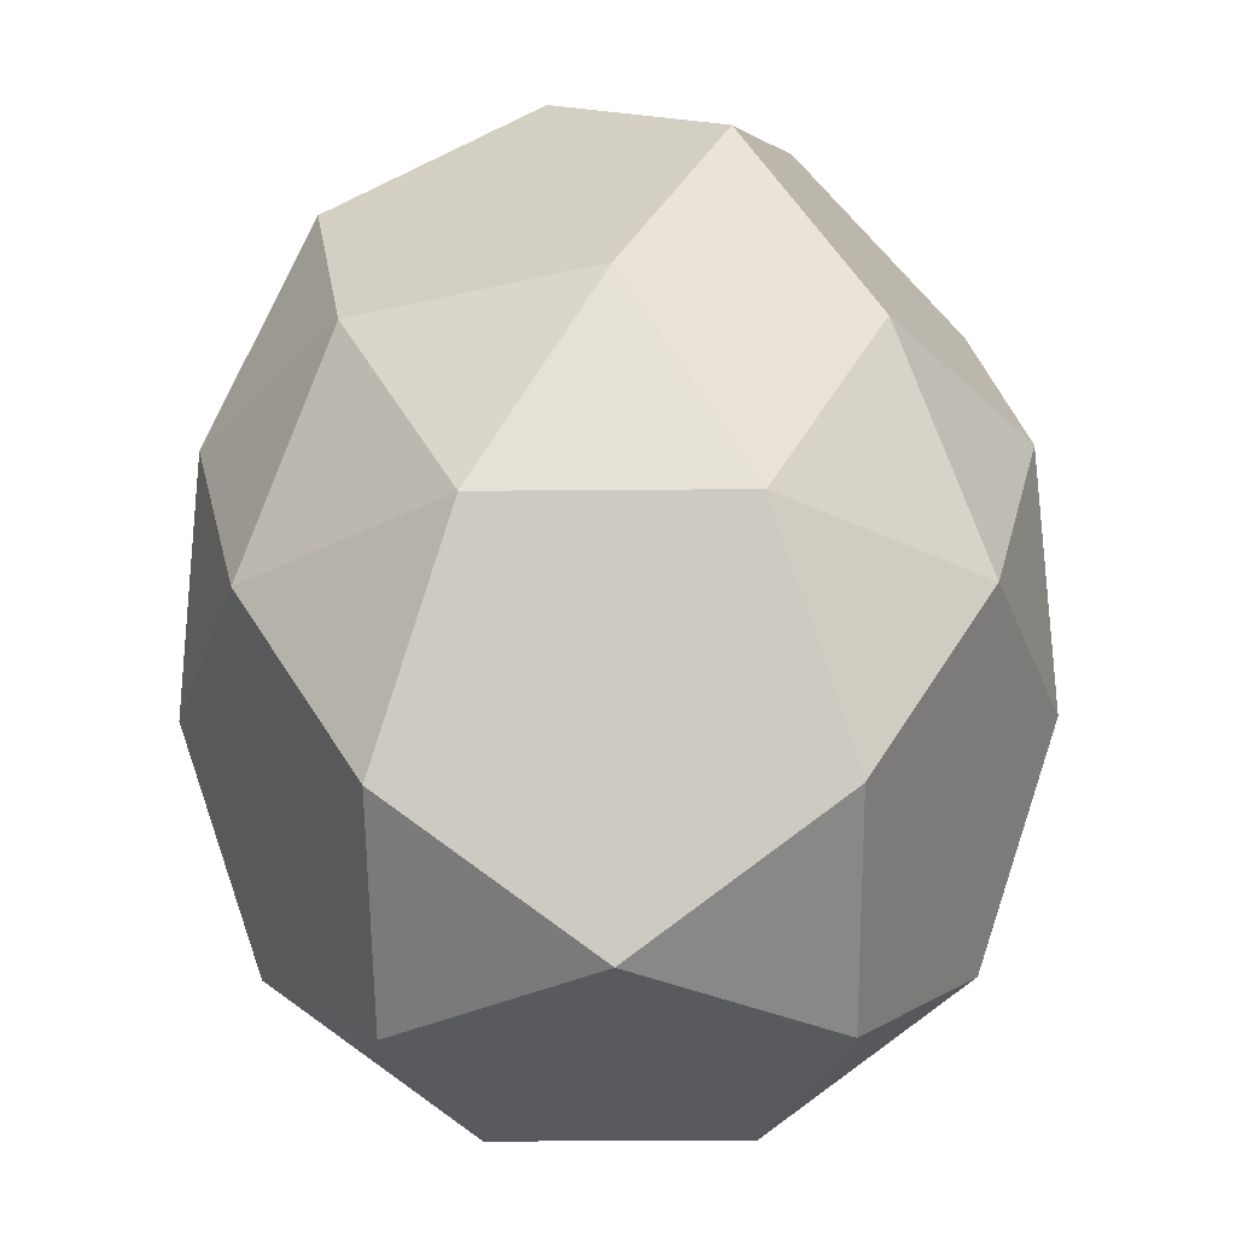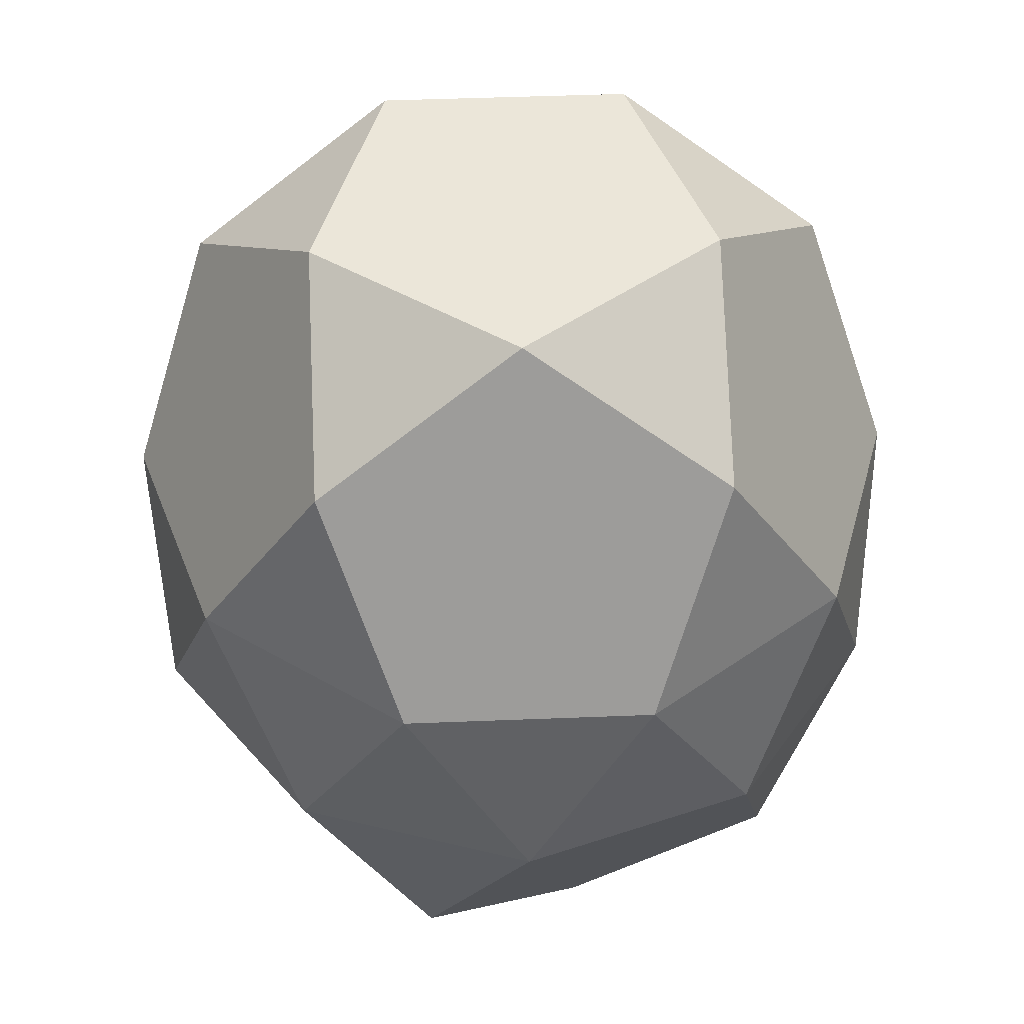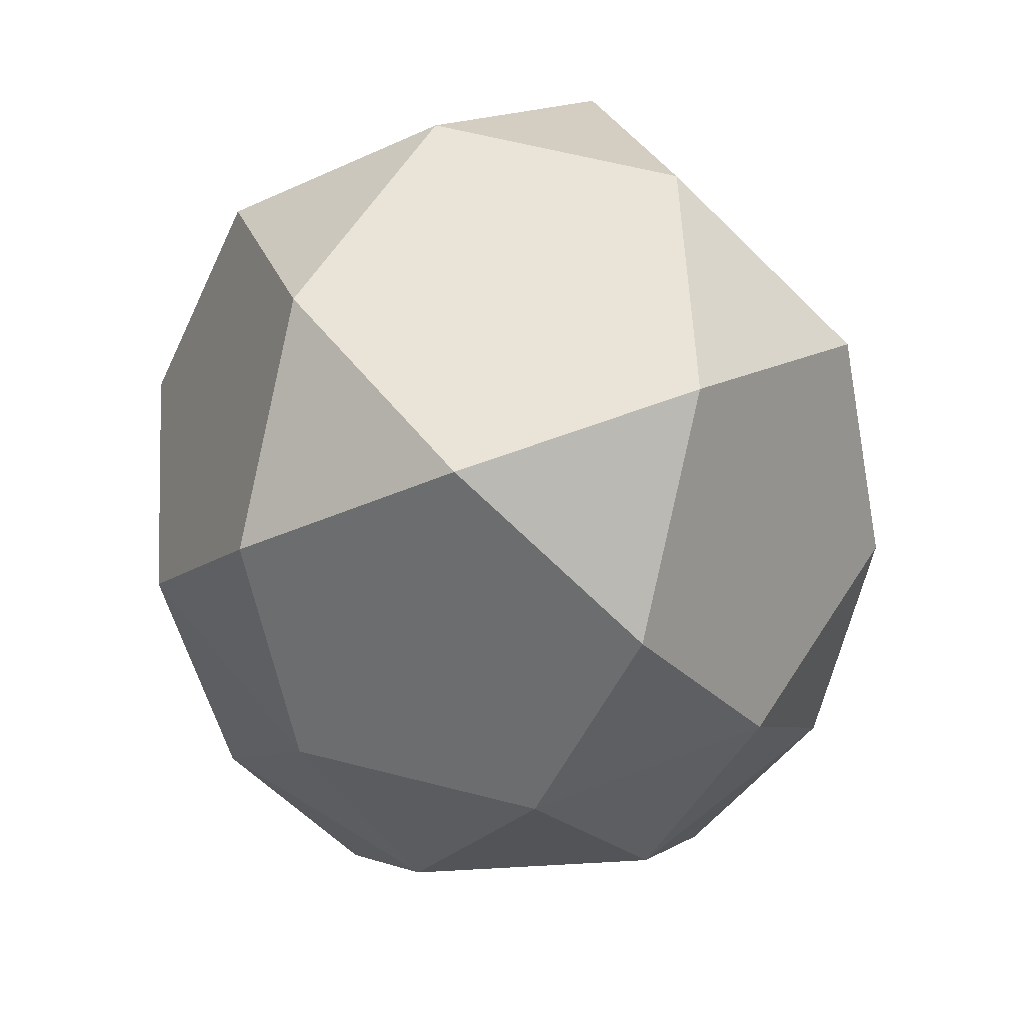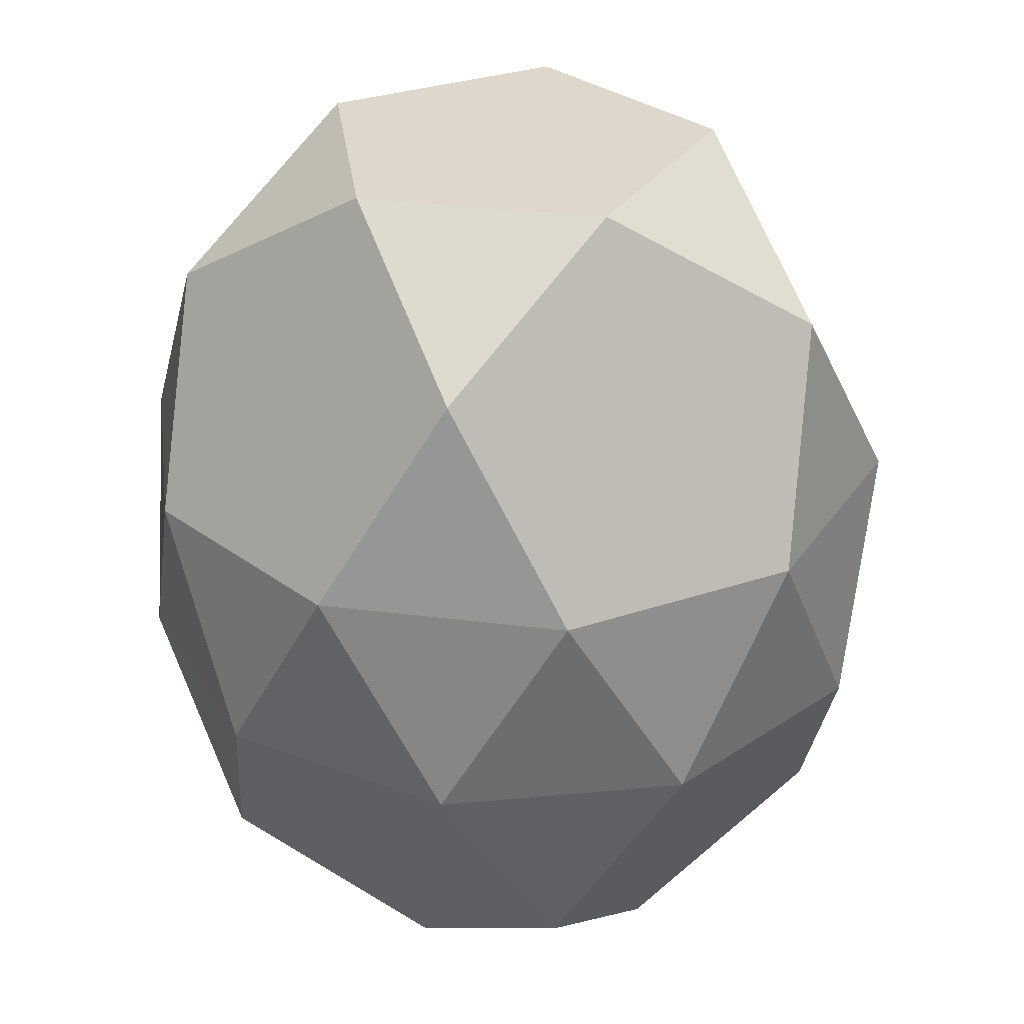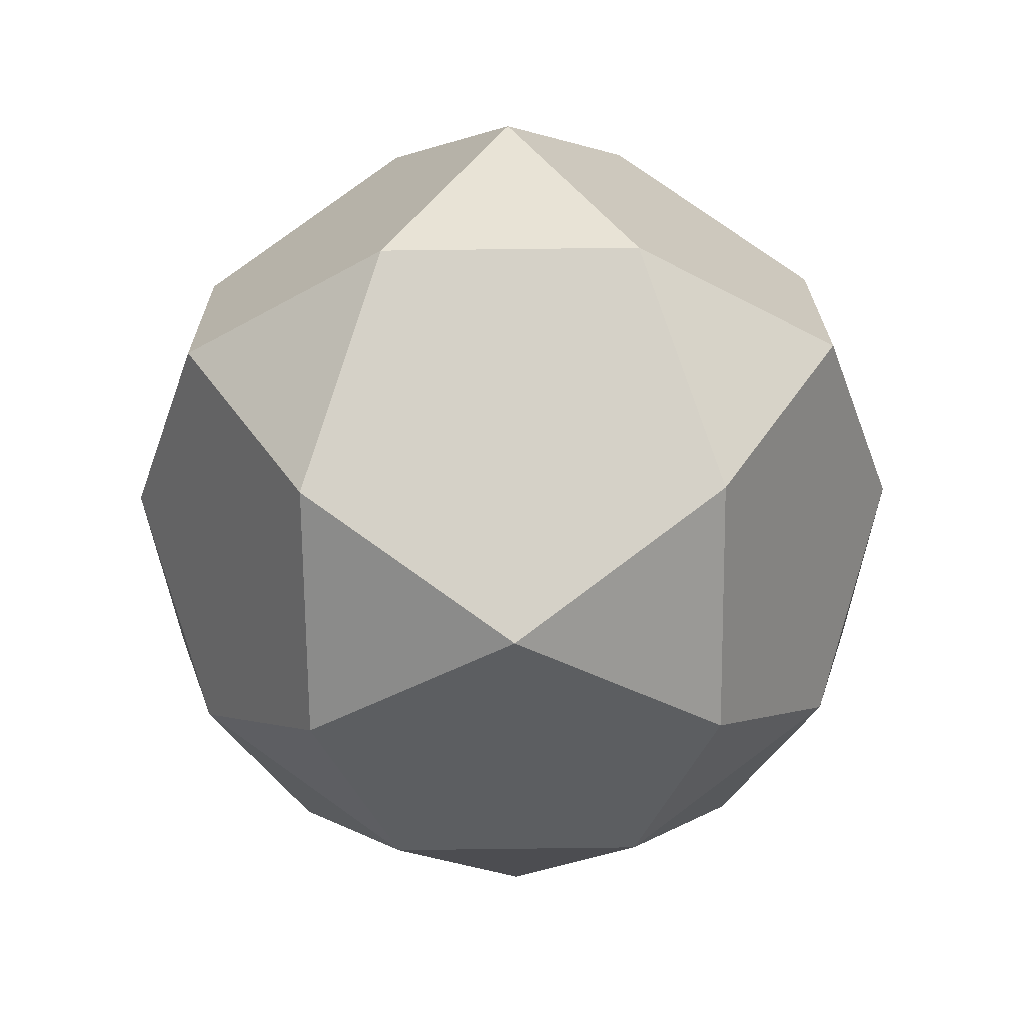
<metadata>
{"format":"obj","ext":"obj","renderer":"f3d","projection":"perspective","resolution":1024,"background":"white","views":[{"elev":-30.7,"azim":-35.3,"up":"+Z"},{"elev":46.8,"azim":15.4,"up":"+Z"},{"elev":61.2,"azim":32.7,"up":"+Z"},{"elev":31.2,"azim":-151.7,"up":"+Z"},{"elev":79.1,"azim":89.3,"up":"+Z"}]}
</metadata>
<code>
v -0.2503 -0.7703 -0.2158
v -0.6552 -0.4761 -0.2158
v -0.8099  0 -0.2158
v -0.6552  0.4761 -0.2158
v -0.2503  0.7703 -0.2158
v  0.2503  0.7703 -0.2158
v  0.6552  0.4761 -0.2158
v  0.8099  0 -0.2158
v  0.6552 -0.4761 -0.2158
v  0.2503 -0.7703 -0.2158
v  0 -0.689 -0.6417
v -0.6552 -0.2129 -0.6417
v -0.405  0.5574 -0.6417
v  0.405  0.5574 -0.6417
v  0.6552 -0.2129 -0.6417
v -0.2503 -0.3445 -0.9048
v -0.405  0.1316 -0.9048
v  0  0.4258 -0.9048
v  0.405  0.1316 -0.9048
v  0.2503 -0.3445 -0.9048
v -0.4761 -0.6552  0.2158
v  0 -0.8099  0.2158
v  0.4761 -0.6552  0.2158
v  0.7703 -0.2503  0.2158
v  0.7703  0.2503  0.2158
v  0.4761  0.6552  0.2158
v -0  0.8099  0.2158
v -0.4761  0.6552  0.2158
v -0.7703  0.2503  0.2158
v -0.7703 -0.2503  0.2158
v -0.689  0  0.6417
v -0.2129 -0.6552  0.6417
v  0.5574 -0.405  0.6417
v  0.5574  0.405  0.6417
v -0.2129  0.6552  0.6417
v -0.3445 -0.2503  0.9048
v  0.1316 -0.405  0.9048
v  0.4258 -0  0.9048
v  0.1316  0.405  0.9048
v -0.3445  0.2503  0.9048
f 1 2 12 16 11
f 1 11 10
f 1 10 22
f 1 22 21
f 1 21 2
f 2 3 12
f 2 21 30
f 2 30 3
f 3 4 13 17 12
f 3 30 29
f 3 29 4
f 4 5 13
f 4 29 28
f 4 28 5
f 5 6 14 18 13
f 5 28 27
f 5 27 6
f 6 7 14
f 6 27 26
f 6 26 7
f 7 8 15 19 14
f 7 26 25
f 7 25 8
f 8 9 15
f 8 25 24
f 8 24 9
f 9 10 11 20 15
f 9 24 23
f 9 23 10
f 10 23 22
f 11 16 20
f 12 17 16
f 13 18 17
f 14 19 18
f 15 20 19
f 16 17 18 19 20
f 21 22 32
f 21 32 36 31 30
f 22 23 33 37 32
f 23 24 33
f 24 25 34 38 33
f 25 26 34
f 26 27 35 39 34
f 27 28 35
f 28 29 31 40 35
f 29 30 31
f 31 36 40
f 32 37 36
f 33 38 37
f 34 39 38
f 35 40 39
f 36 37 38 39 40

</code>
